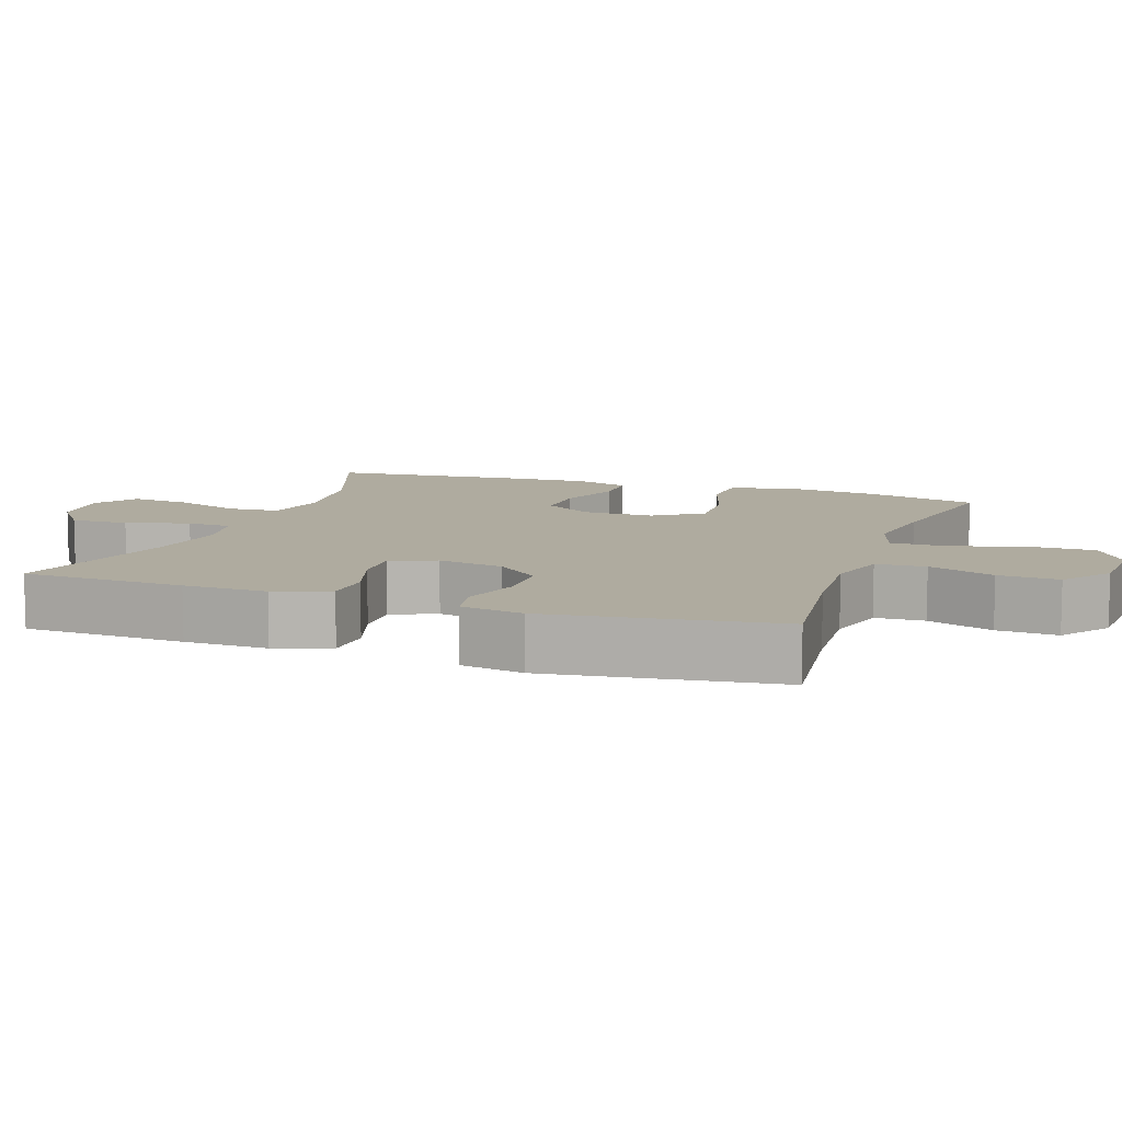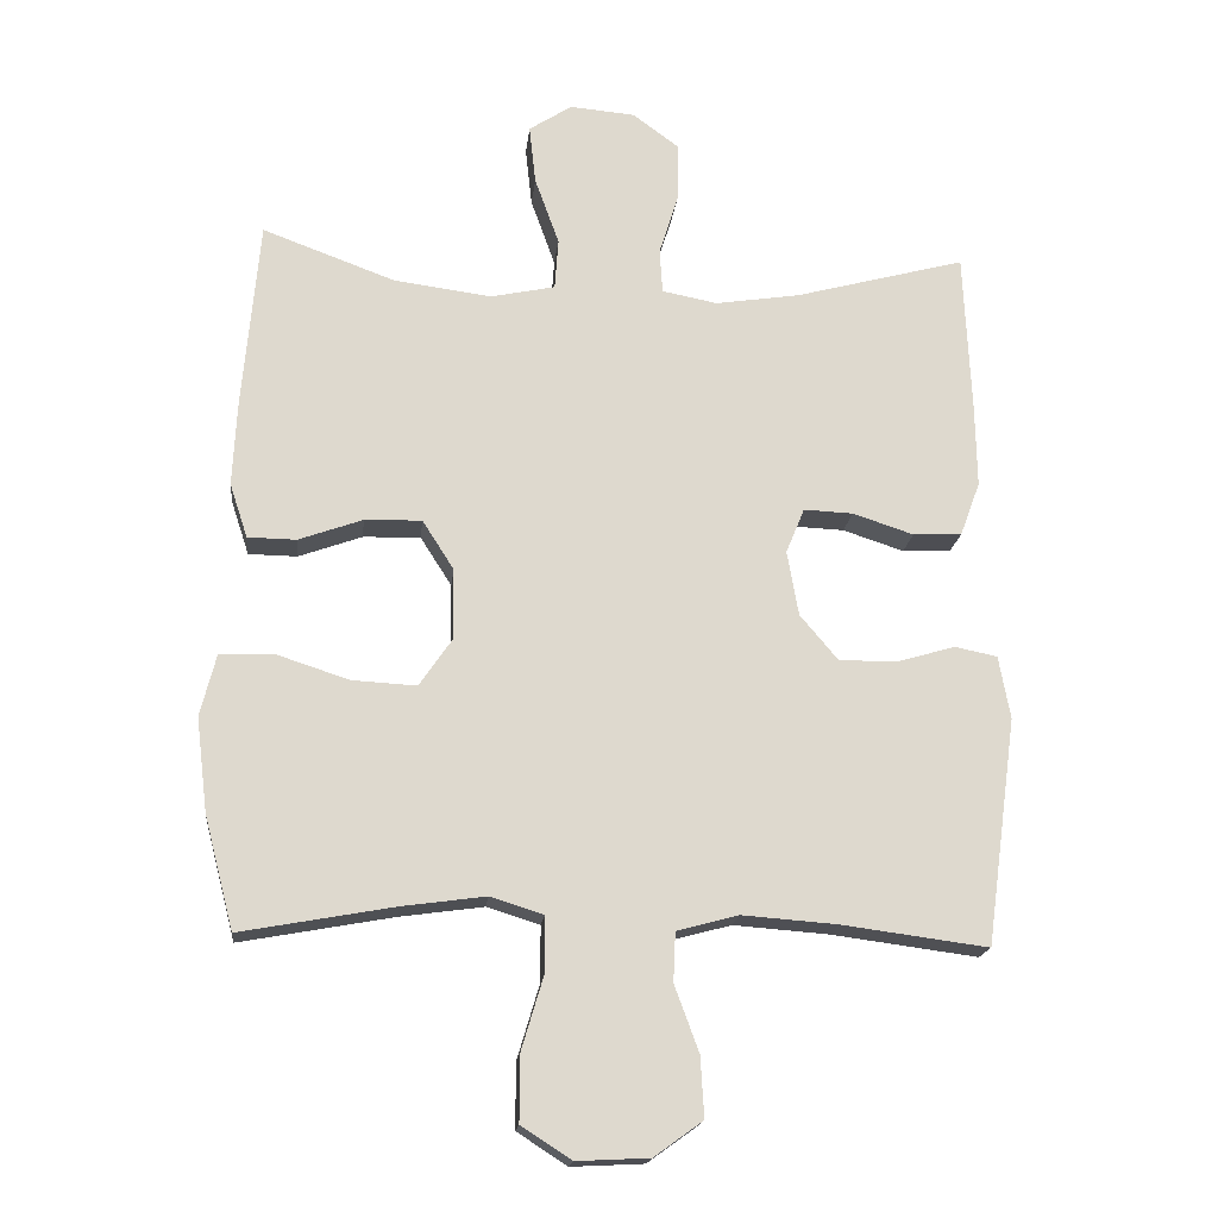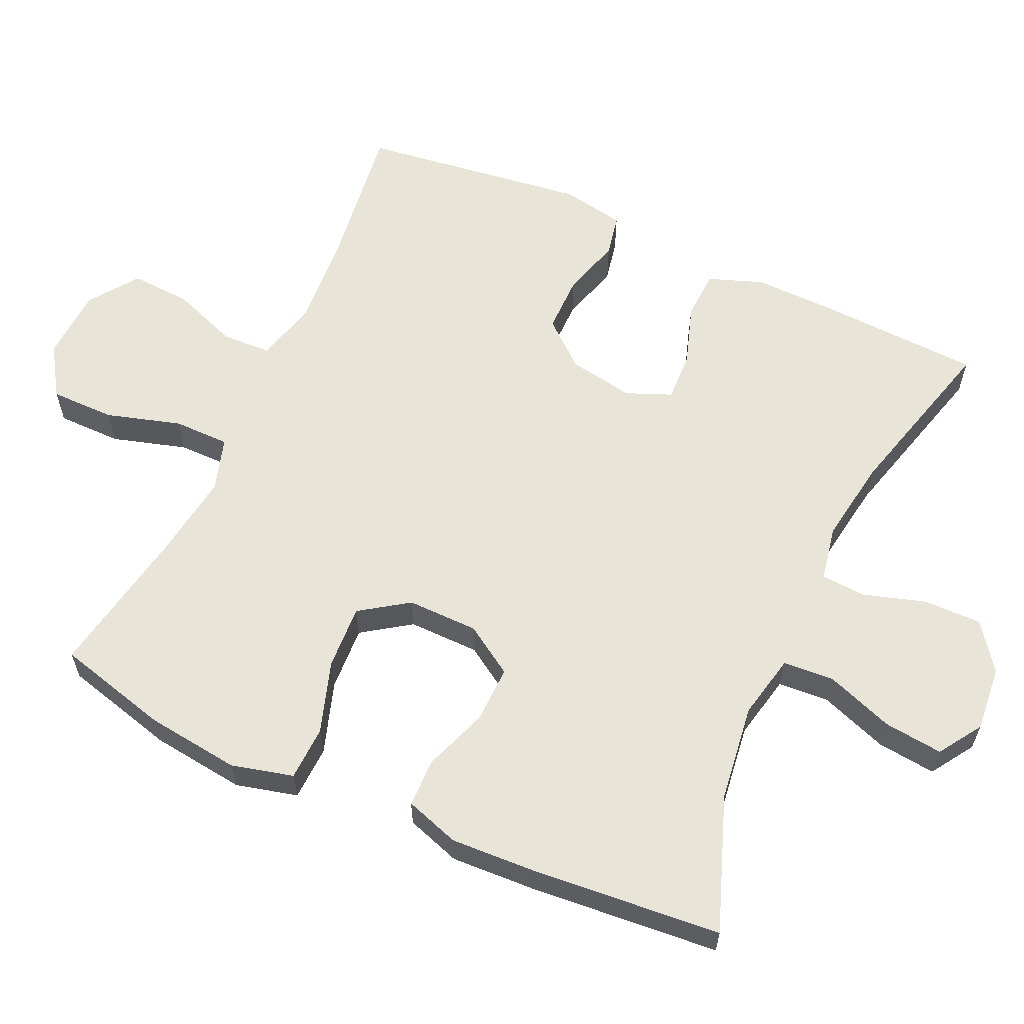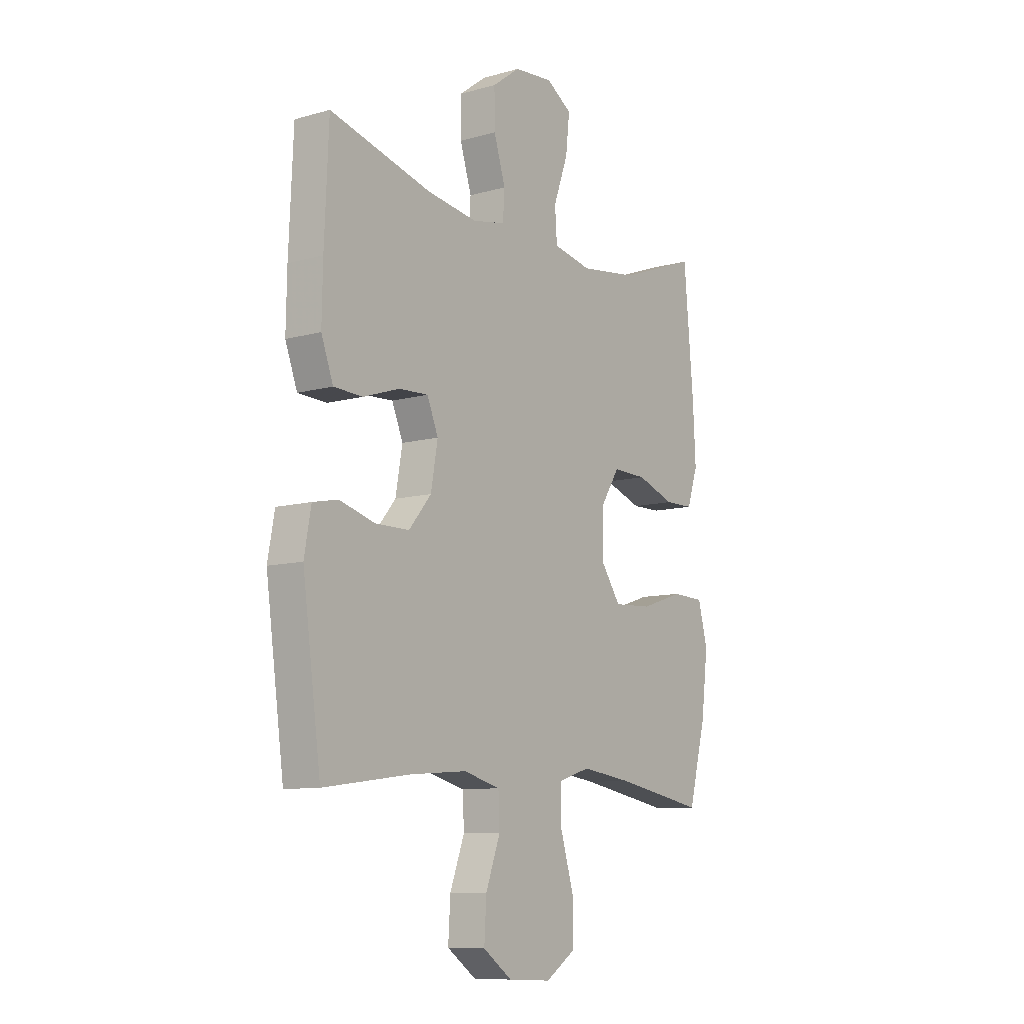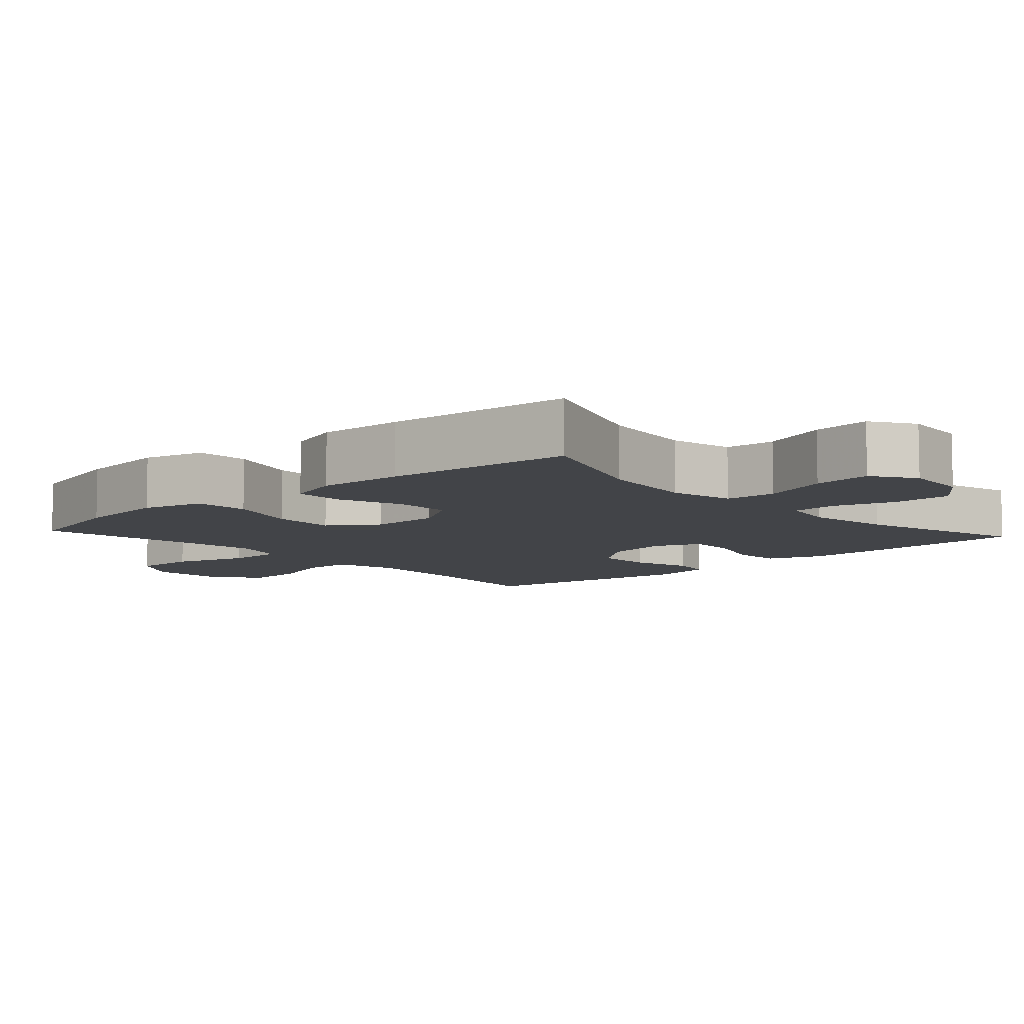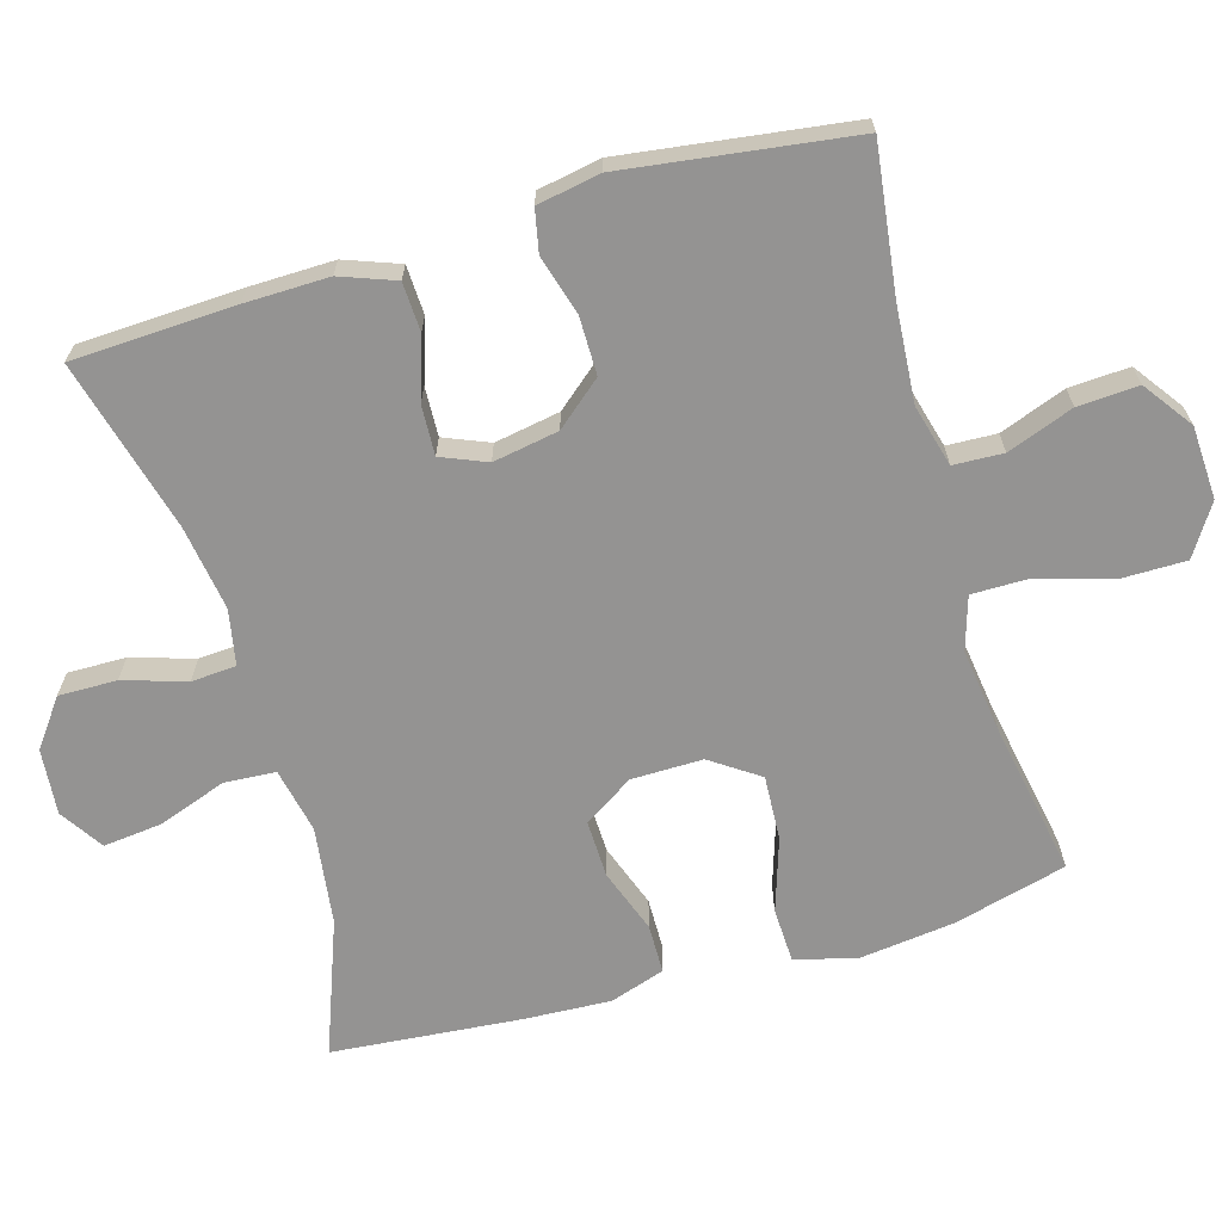
<metadata>
{"format":"obj","ext":"obj","renderer":"f3d","projection":"perspective","resolution":1024,"background":"white","views":[{"elev":9.6,"azim":109.4,"up":"+Y"},{"elev":-17.9,"azim":-6.0,"up":"+Z"},{"elev":60.6,"azim":-65.4,"up":"+Y"},{"elev":-9.6,"azim":126.1,"up":"+Z"},{"elev":-8.1,"azim":-47.7,"up":"+Y"},{"elev":-66.8,"azim":106.2,"up":"+Y"}]}
</metadata>
<code>
v 0.5 0.07 -0.5
v 0.296 0.07 -0.473
v 0.163 0.07 -0.463
v 0.077 0.07 -0.486
v 0.074 0.07 -0.555
v 0.108 0.07 -0.647
v 0.113 0.07 -0.731
v 0.045 0.07 -0.78
v -0.056 0.07 -0.785
v -0.126 0.07 -0.74
v -0.126 0.07 -0.65
v -0.095 0.07 -0.546
v -0.095 0.07 -0.468
v -0.169 0.07 -0.445
v -0.286 0.07 -0.461
v -0.5 0.07 -0.5
v -0.541 0.07 -0.343
v -0.557 0.07 -0.212
v -0.535 0.07 -0.126
v -0.459 0.07 -0.123
v -0.358 0.07 -0.156
v -0.268 0.07 -0.161
v -0.222 0.07 -0.094
v -0.223 0.07 0.005
v -0.267 0.07 0.074
v -0.347 0.07 0.072
v -0.436 0.07 0.04
v -0.504 0.07 0.041
v -0.529 0.07 0.117
v -0.523 0.07 0.237
v -0.5 0.07 0.5
v -0.314 0.07 0.431
v -0.178 0.07 0.413
v -0.088 0.07 0.432
v -0.083 0.07 0.503
v -0.117 0.07 0.598
v -0.126 0.07 0.68
v -0.066 0.07 0.719
v 0.025 0.07 0.711
v 0.09 0.07 0.663
v 0.089 0.07 0.582
v 0.062 0.07 0.495
v 0.066 0.07 0.433
v 0.143 0.07 0.418
v 0.261 0.07 0.436
v 0.5 0.07 0.5
v 0.51 0.07 0.274
v 0.512 0.07 0.158
v 0.484 0.07 0.082
v 0.416 0.07 0.079
v 0.331 0.07 0.107
v 0.262 0.07 0.11
v 0.236 0.07 0.047
v 0.252 0.07 -0.044
v 0.305 0.07 -0.107
v 0.385 0.07 -0.107
v 0.468 0.07 -0.083
v 0.527 0.07 -0.095
v 0.543 0.07 -0.183
v 0.5 0 -0.5
v 0.296 0 -0.473
v 0.163 0 -0.463
v 0.077 0 -0.486
v 0.074 0 -0.555
v 0.108 0 -0.647
v 0.113 0 -0.731
v 0.045 0 -0.78
v -0.056 0 -0.785
v -0.126 0 -0.74
v -0.126 0 -0.65
v -0.095 0 -0.546
v -0.095 0 -0.468
v -0.169 0 -0.445
v -0.286 0 -0.461
v -0.5 0 -0.5
v -0.541 0 -0.343
v -0.557 0 -0.212
v -0.535 0 -0.126
v -0.459 0 -0.123
v -0.358 0 -0.156
v -0.268 0 -0.161
v -0.222 0 -0.094
v -0.223 0 0.005
v -0.267 0 0.074
v -0.347 0 0.072
v -0.436 0 0.04
v -0.504 0 0.041
v -0.529 0 0.117
v -0.523 0 0.237
v -0.5 0 0.5
v -0.314 0 0.431
v -0.178 0 0.413
v -0.088 0 0.432
v -0.083 0 0.503
v -0.117 0 0.598
v -0.126 0 0.68
v -0.066 0 0.719
v 0.025 0 0.711
v 0.09 0 0.663
v 0.089 0 0.582
v 0.062 0 0.495
v 0.066 0 0.433
v 0.143 0 0.418
v 0.261 0 0.436
v 0.5 0 0.5
v 0.51 0 0.274
v 0.512 0 0.158
v 0.484 0 0.082
v 0.416 0 0.079
v 0.331 0 0.107
v 0.262 0 0.11
v 0.236 0 0.047
v 0.252 0 -0.044
v 0.305 0 -0.107
v 0.385 0 -0.107
v 0.468 0 -0.083
v 0.527 0 -0.095
v 0.543 0 -0.183
f 56 57 58 59
f 55 56 59 1
f 54 55 1 2
f 53 54 2 3
f 48 49 50 51
f 48 51 52
f 45 46 47 48
f 44 45 48 52
f 43 44 52 53
f 39 40 41 42
f 39 42 43
f 38 39 43
f 35 36 37 38
f 34 35 38 43
f 33 34 43 53
f 29 30 31 32
f 26 27 28 29
f 25 26 29 32
f 24 25 32 33
f 18 19 20 21
f 18 21 22
f 15 16 17 18
f 14 15 18 22
f 13 14 22 23
f 9 10 11 12
f 9 12 13
f 8 9 13
f 5 6 7 8
f 4 5 8 13
f 23 24 33 53
f 13 23 53
f 3 4 13 53
f 118 117 116 115
f 60 118 115 114
f 61 60 114 113
f 62 61 113 112
f 110 109 108 107
f 111 110 107
f 107 106 105 104
f 111 107 104 103
f 112 111 103 102
f 101 100 99 98
f 102 101 98
f 102 98 97
f 97 96 95 94
f 102 97 94 93
f 112 102 93 92
f 91 90 89 88
f 88 87 86 85
f 91 88 85 84
f 92 91 84 83
f 80 79 78 77
f 81 80 77
f 77 76 75 74
f 81 77 74 73
f 82 81 73 72
f 71 70 69 68
f 72 71 68
f 72 68 67
f 67 66 65 64
f 72 67 64 63
f 112 92 83 82
f 112 82 72
f 112 72 63 62
f 1 60 61 2
f 2 61 62 3
f 3 62 63 4
f 4 63 64 5
f 5 64 65 6
f 6 65 66 7
f 7 66 67 8
f 8 67 68 9
f 9 68 69 10
f 10 69 70 11
f 11 70 71 12
f 12 71 72 13
f 13 72 73 14
f 14 73 74 15
f 15 74 75 16
f 16 75 76 17
f 17 76 77 18
f 18 77 78 19
f 19 78 79 20
f 20 79 80 21
f 21 80 81 22
f 22 81 82 23
f 23 82 83 24
f 24 83 84 25
f 25 84 85 26
f 26 85 86 27
f 27 86 87 28
f 28 87 88 29
f 29 88 89 30
f 30 89 90 31
f 31 90 91 32
f 32 91 92 33
f 33 92 93 34
f 34 93 94 35
f 35 94 95 36
f 36 95 96 37
f 37 96 97 38
f 38 97 98 39
f 39 98 99 40
f 40 99 100 41
f 41 100 101 42
f 42 101 102 43
f 43 102 103 44
f 44 103 104 45
f 45 104 105 46
f 46 105 106 47
f 47 106 107 48
f 48 107 108 49
f 49 108 109 50
f 50 109 110 51
f 51 110 111 52
f 52 111 112 53
f 53 112 113 54
f 54 113 114 55
f 55 114 115 56
f 56 115 116 57
f 57 116 117 58
f 58 117 118 59
f 59 118 60 1

</code>
